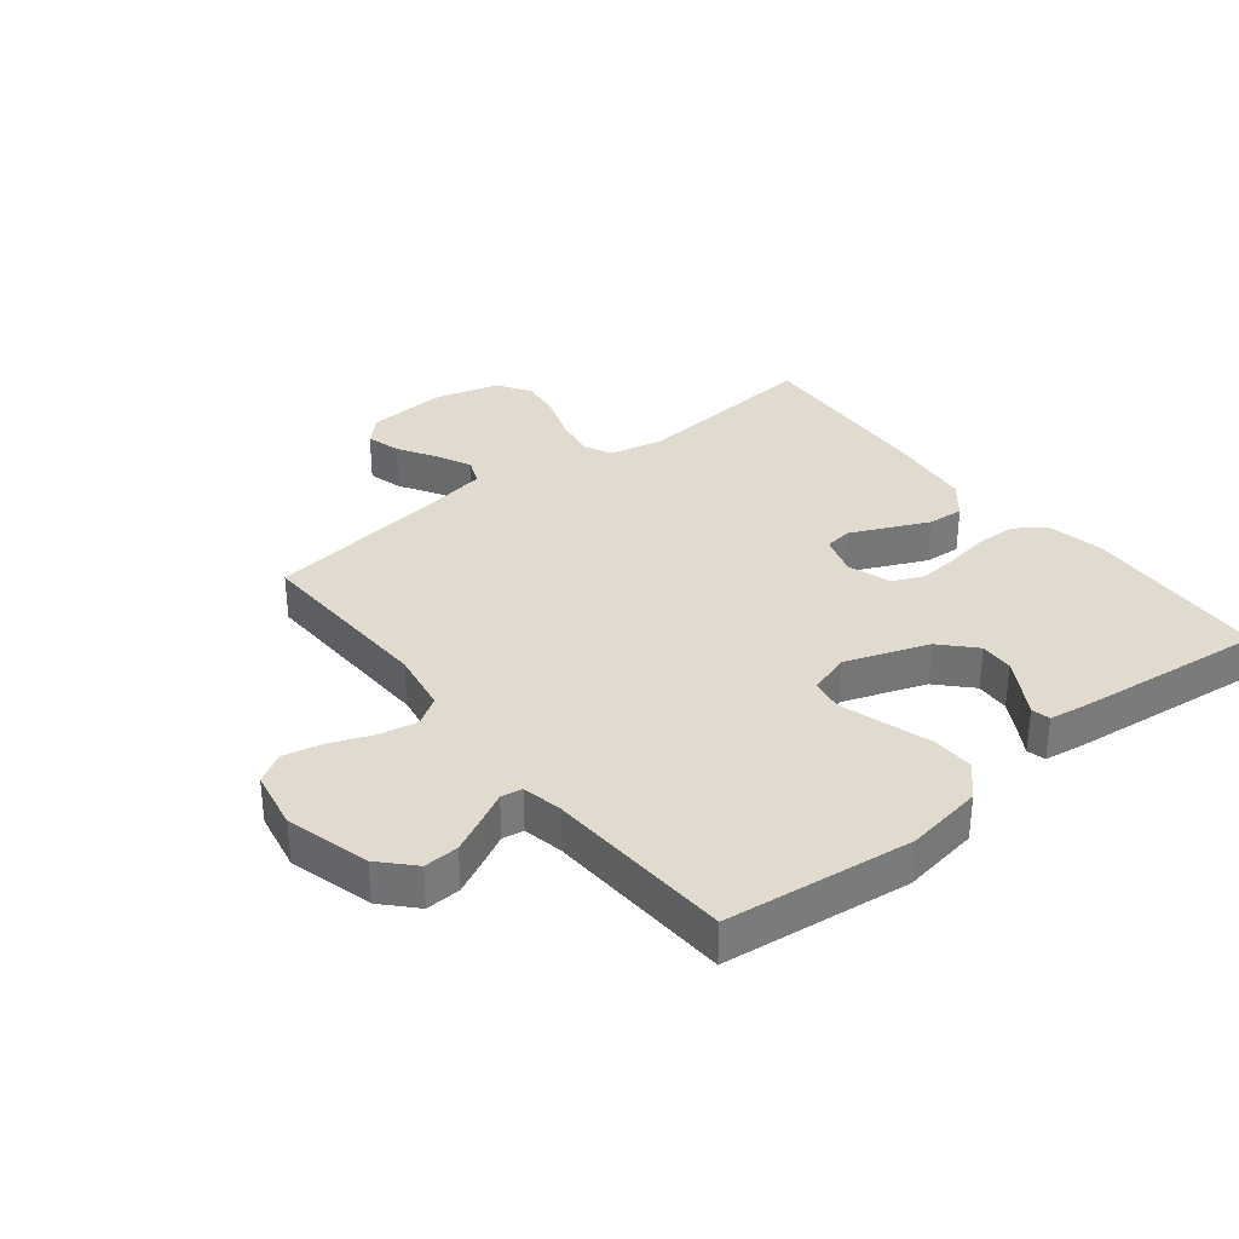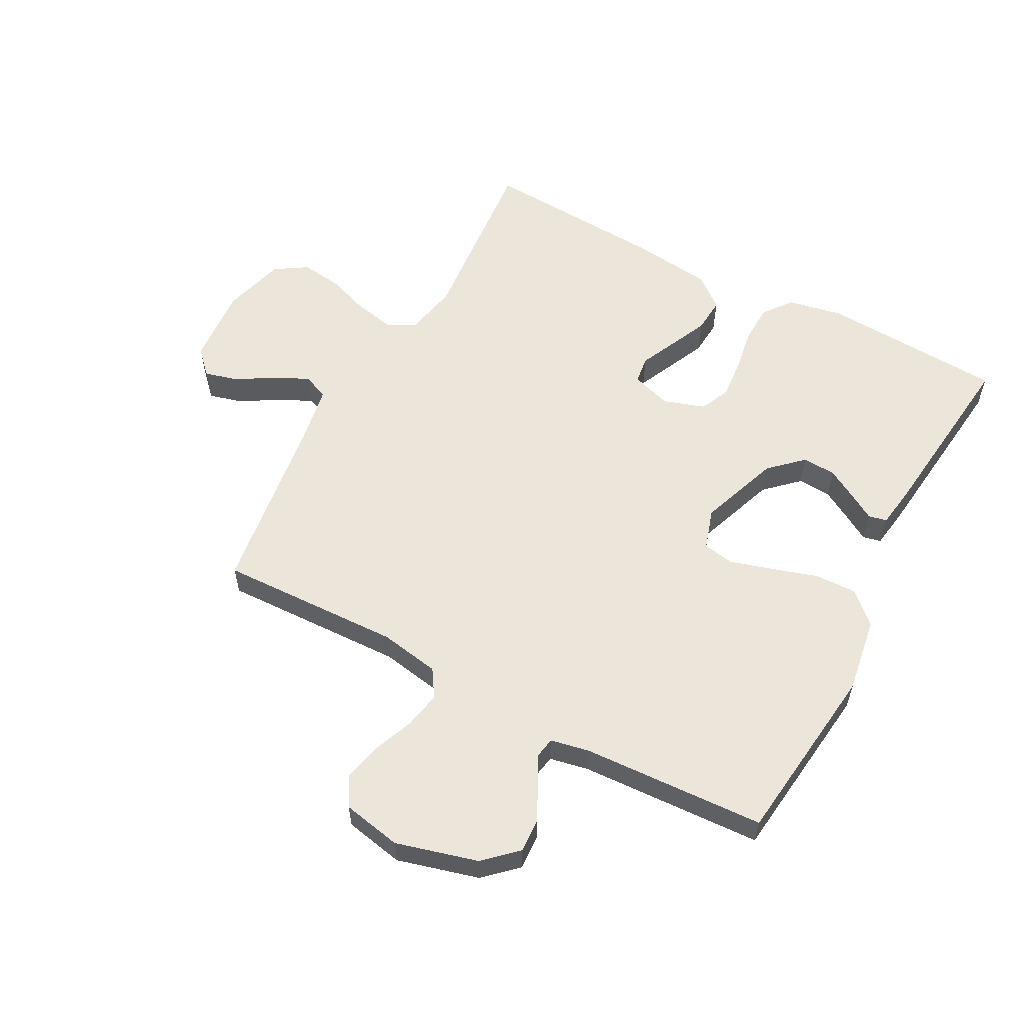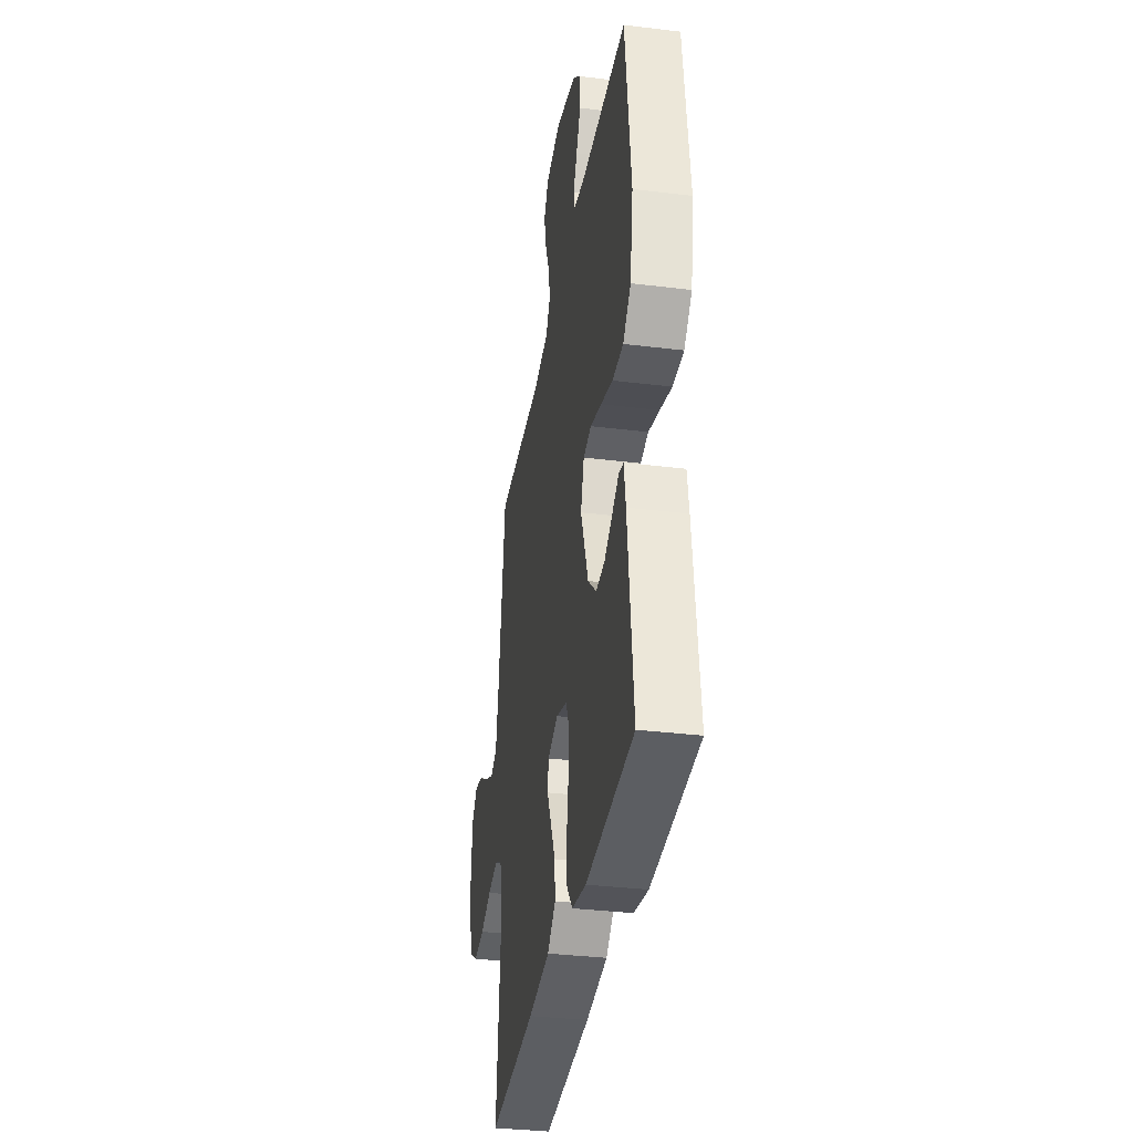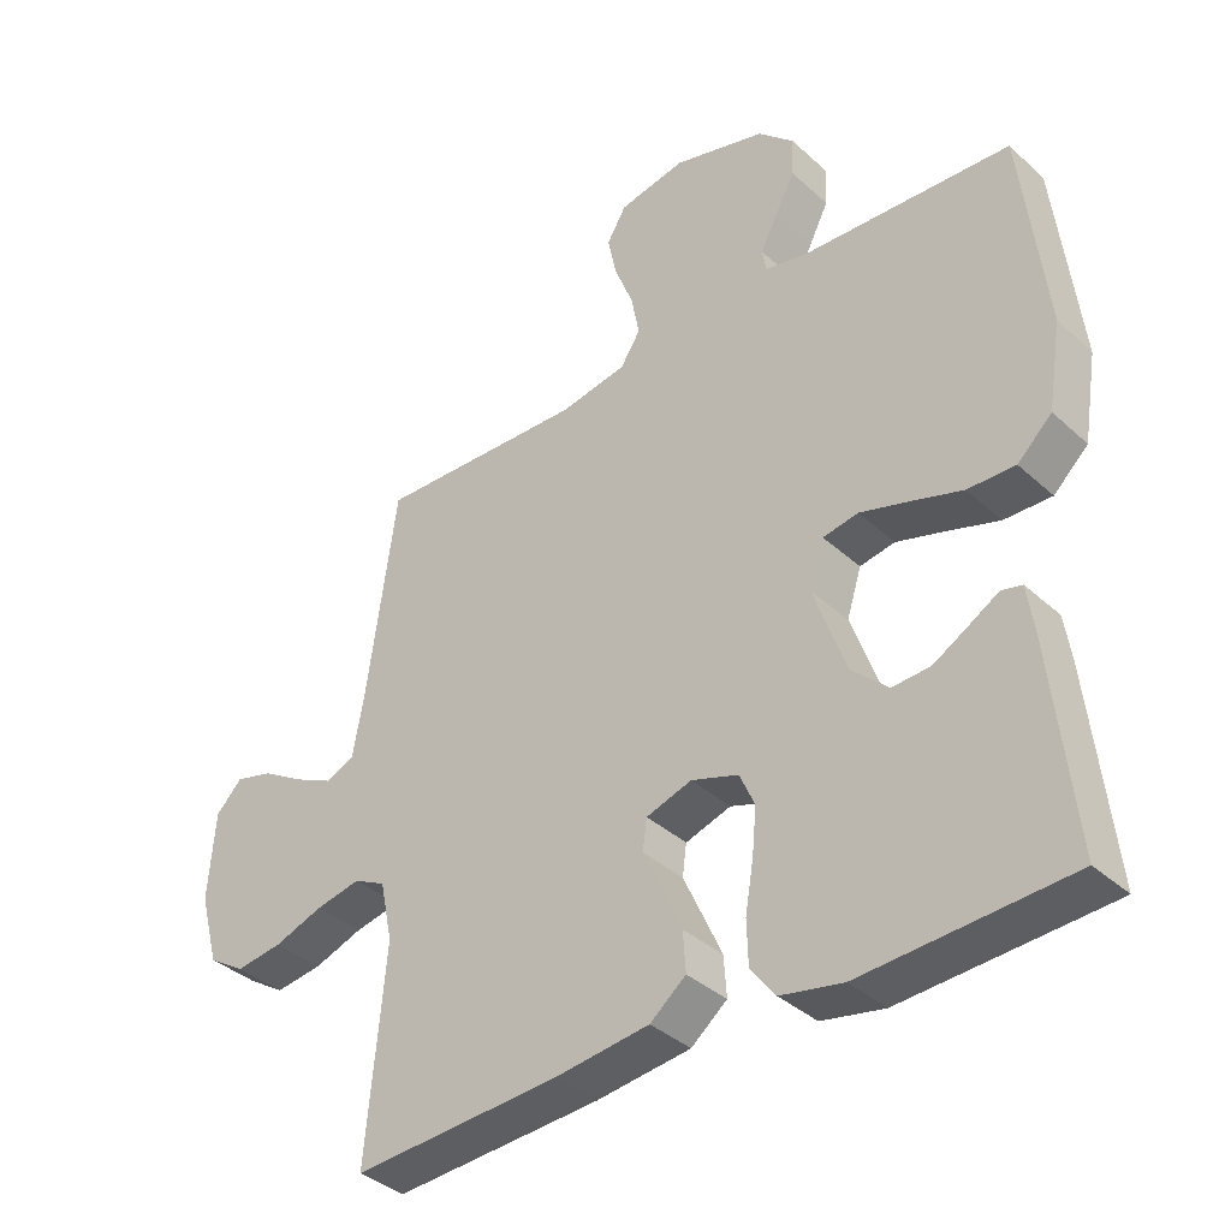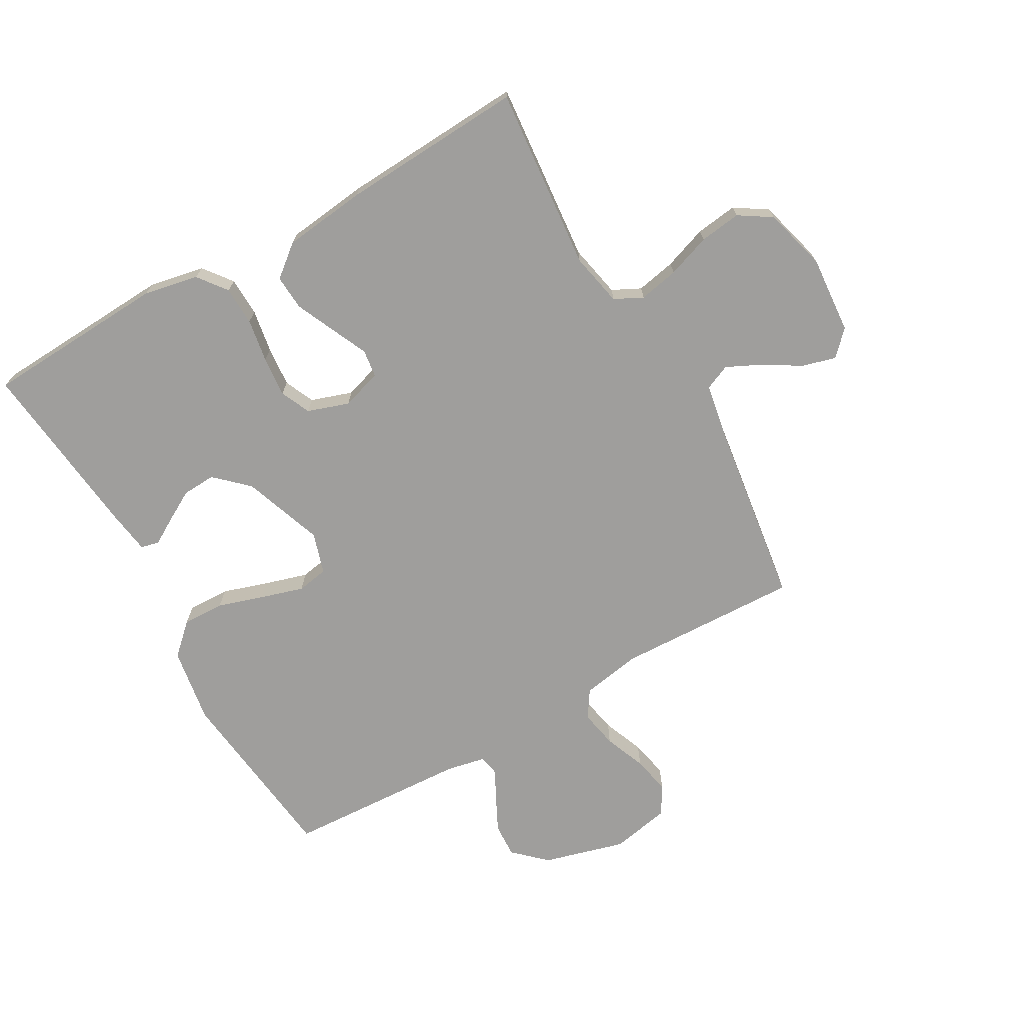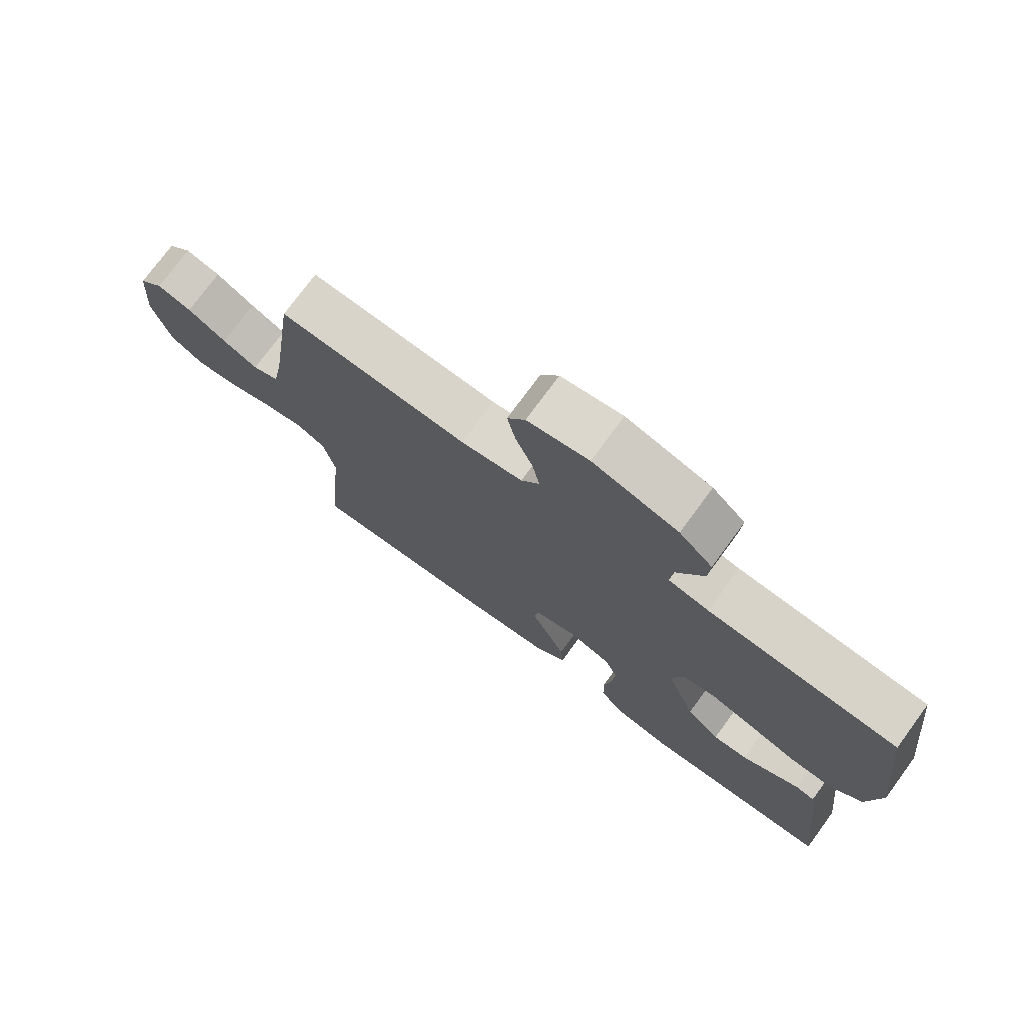
<metadata>
{"format":"obj","ext":"obj","renderer":"f3d","projection":"perspective","resolution":1024,"background":"white","views":[{"elev":33.6,"azim":51.6,"up":"+Y"},{"elev":57.6,"azim":28.3,"up":"+Y"},{"elev":-34.9,"azim":80.7,"up":"+Z"},{"elev":-37.3,"azim":40.9,"up":"+Z"},{"elev":-71.0,"azim":-150.4,"up":"+Y"},{"elev":75.1,"azim":36.3,"up":"+Z"}]}
</metadata>
<code>
v -0.5 0.07 0.5
v -0.2 0.07 0.489
v -0.102 0.07 0.506
v -0.073 0.07 0.551
v -0.085 0.07 0.613
v -0.112 0.07 0.681
v -0.125 0.07 0.743
v -0.097 0.07 0.79
v 0 0.07 0.809
v 0.134 0.07 0.772
v 0.186 0.07 0.723
v 0.183 0.07 0.667
v 0.155 0.07 0.611
v 0.13 0.07 0.563
v 0.136 0.07 0.529
v 0.2 0.07 0.516
v 0.5 0.07 0.5
v 0.535 0.07 0.2
v 0.515 0.07 0.076
v 0.465 0.07 0.029
v 0.396 0.07 0.031
v 0.321 0.07 0.055
v 0.251 0.07 0.076
v 0.2 0.07 0.067
v 0.179 0.07 0
v 0.226 0.07 -0.132
v 0.279 0.07 -0.182
v 0.334 0.07 -0.179
v 0.385 0.07 -0.15
v 0.427 0.07 -0.125
v 0.457 0.07 -0.132
v 0.467 0.07 -0.2
v 0.5 0.07 -0.5
v 0.2 0.07 -0.516
v 0.11 0.07 -0.498
v 0.074 0.07 -0.451
v 0.072 0.07 -0.387
v 0.084 0.07 -0.316
v 0.09 0.07 -0.25
v 0.068 0.07 -0.201
v 0 0.07 -0.178
v -0.066 0.07 -0.199
v -0.072 0.07 -0.244
v -0.045 0.07 -0.303
v -0.016 0.07 -0.367
v -0.012 0.07 -0.425
v -0.064 0.07 -0.467
v -0.2 0.07 -0.483
v -0.5 0.07 -0.5
v -0.472 0.07 -0.2
v -0.49 0.07 -0.113
v -0.536 0.07 -0.09
v -0.601 0.07 -0.103
v -0.672 0.07 -0.128
v -0.74 0.07 -0.137
v -0.793 0.07 -0.103
v -0.821 0.07 0
v -0.811 0.07 0.128
v -0.773 0.07 0.167
v -0.718 0.07 0.152
v -0.657 0.07 0.115
v -0.601 0.07 0.088
v -0.559 0.07 0.106
v -0.542 0.07 0.2
v -0.5 0 0.5
v -0.2 0 0.489
v -0.102 0 0.506
v -0.073 0 0.551
v -0.085 0 0.613
v -0.112 0 0.681
v -0.125 0 0.743
v -0.097 0 0.79
v 0 0 0.809
v 0.134 0 0.772
v 0.186 0 0.723
v 0.183 0 0.667
v 0.155 0 0.611
v 0.13 0 0.563
v 0.136 0 0.529
v 0.2 0 0.516
v 0.5 0 0.5
v 0.535 0 0.2
v 0.515 0 0.076
v 0.465 0 0.029
v 0.396 0 0.031
v 0.321 0 0.055
v 0.251 0 0.076
v 0.2 0 0.067
v 0.179 0 0
v 0.226 0 -0.132
v 0.279 0 -0.182
v 0.334 0 -0.179
v 0.385 0 -0.15
v 0.427 0 -0.125
v 0.457 0 -0.132
v 0.467 0 -0.2
v 0.5 0 -0.5
v 0.2 0 -0.516
v 0.11 0 -0.498
v 0.074 0 -0.451
v 0.072 0 -0.387
v 0.084 0 -0.316
v 0.09 0 -0.25
v 0.068 0 -0.201
v 0 0 -0.178
v -0.066 0 -0.199
v -0.072 0 -0.244
v -0.045 0 -0.303
v -0.016 0 -0.367
v -0.012 0 -0.425
v -0.064 0 -0.467
v -0.2 0 -0.483
v -0.5 0 -0.5
v -0.472 0 -0.2
v -0.49 0 -0.113
v -0.536 0 -0.09
v -0.601 0 -0.103
v -0.672 0 -0.128
v -0.74 0 -0.137
v -0.793 0 -0.103
v -0.821 0 0
v -0.811 0 0.128
v -0.773 0 0.167
v -0.718 0 0.152
v -0.657 0 0.115
v -0.601 0 0.088
v -0.559 0 0.106
v -0.542 0 0.2
f 58 59 60 61
f 58 61 62
f 57 58 62
f 56 57 62
f 53 54 55 56
f 52 53 56 62
f 51 52 62 63
f 47 48 49 50
f 47 50 51
f 43 44 45 46
f 43 46 47 51
f 35 36 37 38
f 35 38 39
f 34 35 39
f 33 34 39
f 32 33 39 40
f 29 30 31 32
f 28 29 32
f 27 28 32 40
f 19 20 21 22
f 19 22 23
f 16 17 18 19
f 15 16 19 23
f 11 12 13 14
f 9 10 11 14
f 9 14 15
f 5 6 7 8
f 4 5 8 9
f 64 1 2
f 64 2 3
f 63 64 3
f 42 43 51 63
f 41 42 63 3
f 26 27 40 41
f 25 26 41 3
f 24 25 3 4
f 15 23 24
f 4 9 15 24
f 125 124 123 122
f 126 125 122
f 126 122 121
f 126 121 120
f 120 119 118 117
f 126 120 117 116
f 127 126 116 115
f 114 113 112 111
f 115 114 111
f 110 109 108 107
f 115 111 110 107
f 102 101 100 99
f 103 102 99
f 103 99 98
f 103 98 97
f 104 103 97 96
f 96 95 94 93
f 96 93 92
f 104 96 92 91
f 86 85 84 83
f 87 86 83
f 83 82 81 80
f 87 83 80 79
f 78 77 76 75
f 78 75 74 73
f 79 78 73
f 72 71 70 69
f 73 72 69 68
f 66 65 128
f 67 66 128
f 67 128 127
f 127 115 107 106
f 67 127 106 105
f 105 104 91 90
f 67 105 90 89
f 68 67 89 88
f 88 87 79
f 88 79 73 68
f 1 65 66 2
f 2 66 67 3
f 3 67 68 4
f 4 68 69 5
f 5 69 70 6
f 6 70 71 7
f 7 71 72 8
f 8 72 73 9
f 9 73 74 10
f 10 74 75 11
f 11 75 76 12
f 12 76 77 13
f 13 77 78 14
f 14 78 79 15
f 15 79 80 16
f 16 80 81 17
f 17 81 82 18
f 18 82 83 19
f 19 83 84 20
f 20 84 85 21
f 21 85 86 22
f 22 86 87 23
f 23 87 88 24
f 24 88 89 25
f 25 89 90 26
f 26 90 91 27
f 27 91 92 28
f 28 92 93 29
f 29 93 94 30
f 30 94 95 31
f 31 95 96 32
f 32 96 97 33
f 33 97 98 34
f 34 98 99 35
f 35 99 100 36
f 36 100 101 37
f 37 101 102 38
f 38 102 103 39
f 39 103 104 40
f 40 104 105 41
f 41 105 106 42
f 42 106 107 43
f 43 107 108 44
f 44 108 109 45
f 45 109 110 46
f 46 110 111 47
f 47 111 112 48
f 48 112 113 49
f 49 113 114 50
f 50 114 115 51
f 51 115 116 52
f 52 116 117 53
f 53 117 118 54
f 54 118 119 55
f 55 119 120 56
f 56 120 121 57
f 57 121 122 58
f 58 122 123 59
f 59 123 124 60
f 60 124 125 61
f 61 125 126 62
f 62 126 127 63
f 63 127 128 64
f 64 128 65 1

</code>
